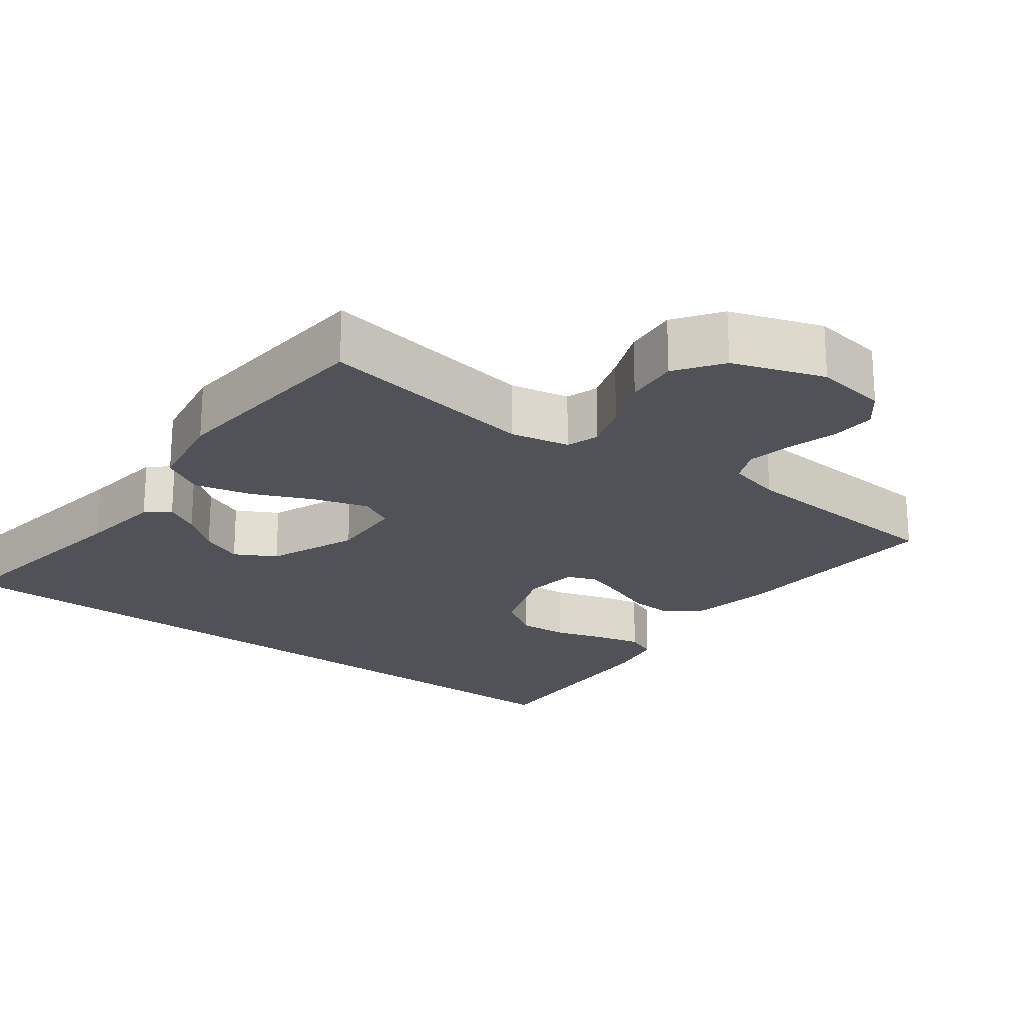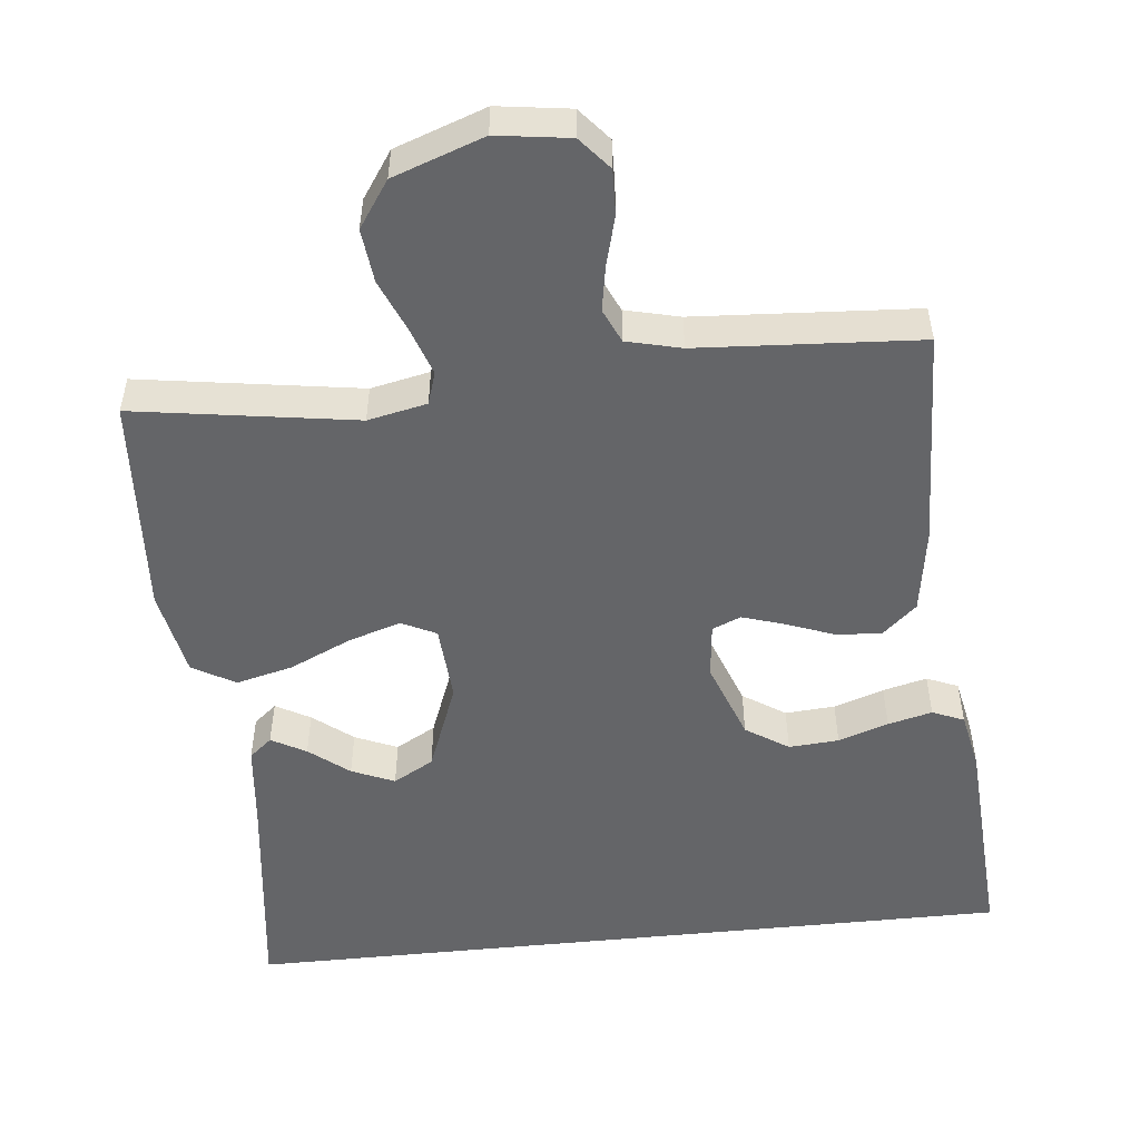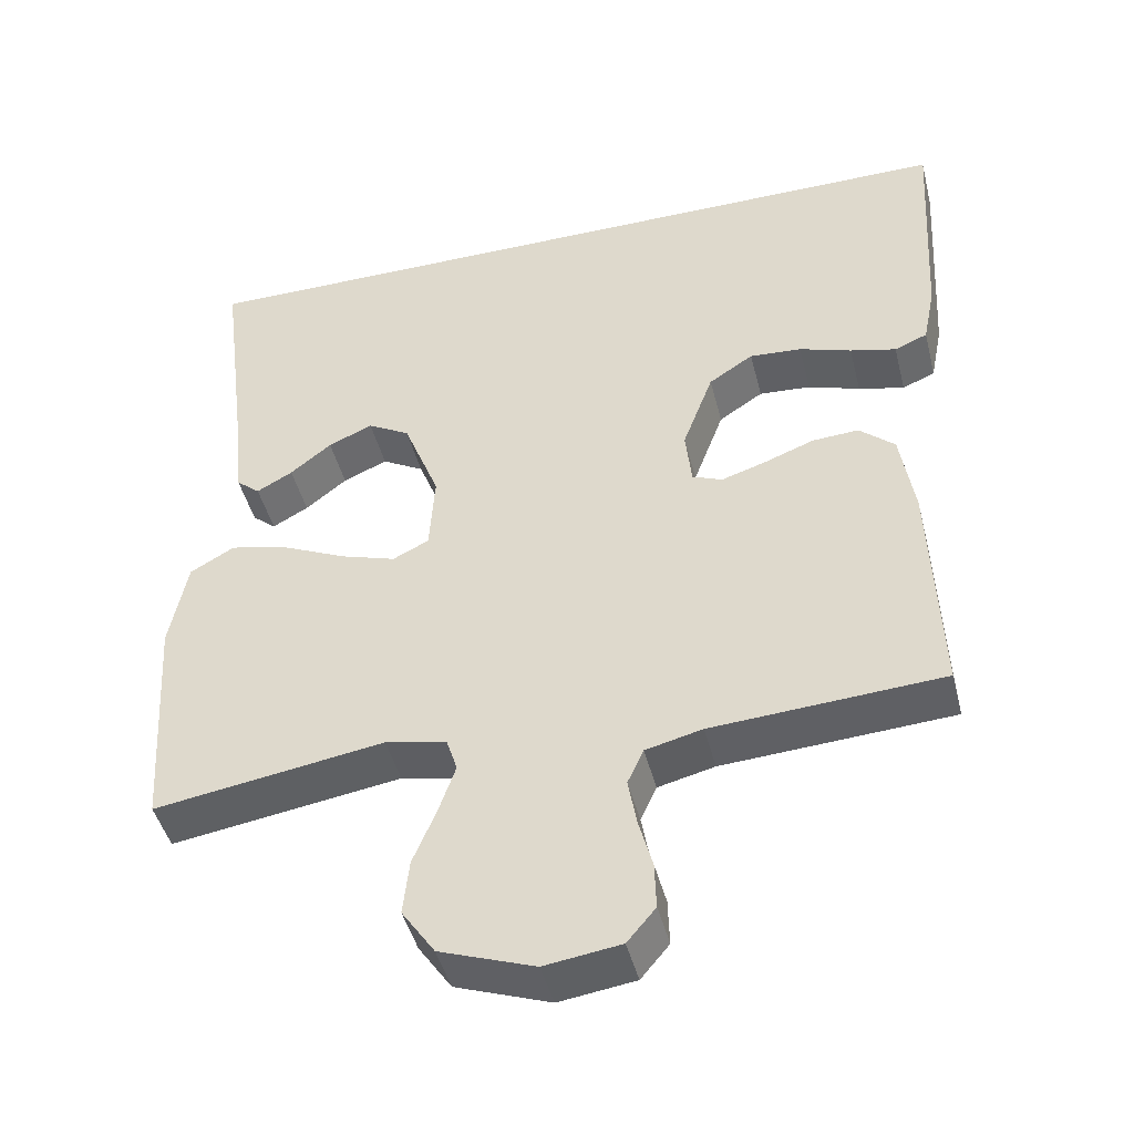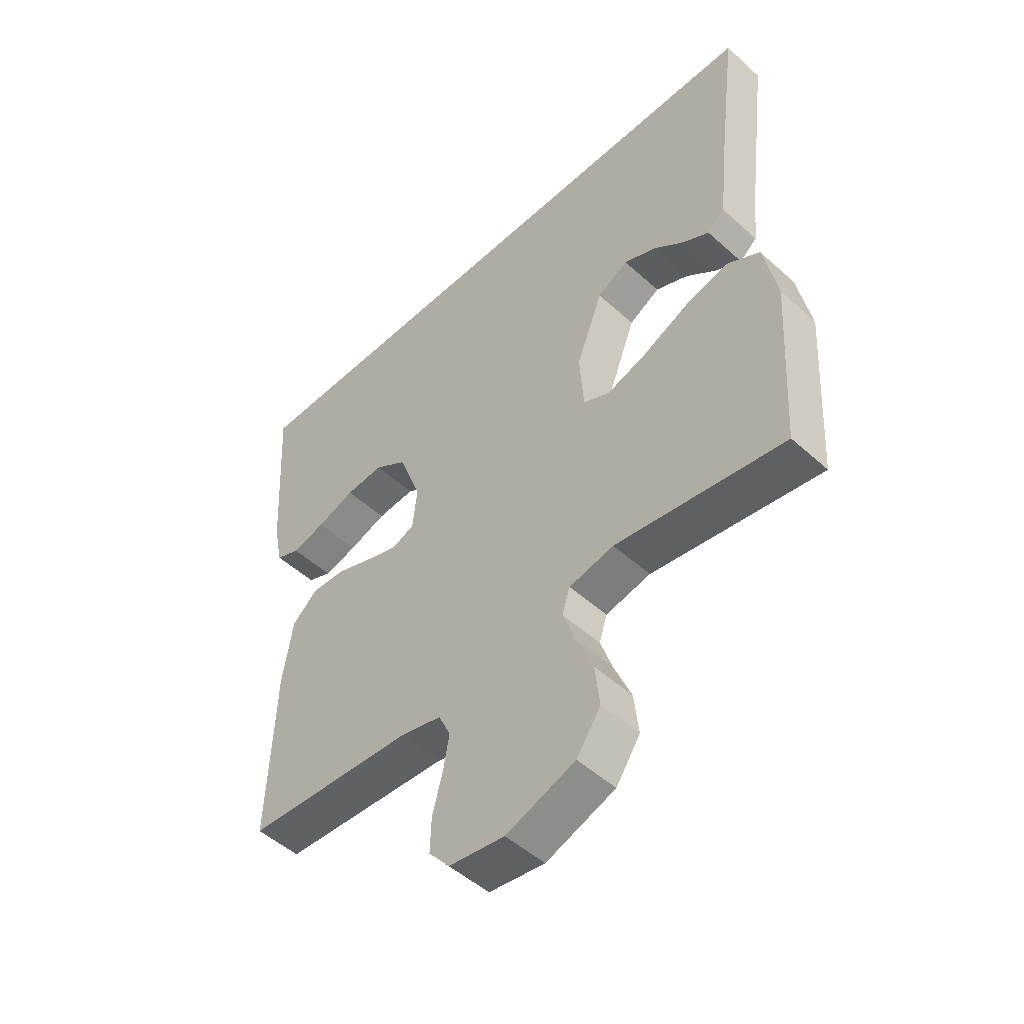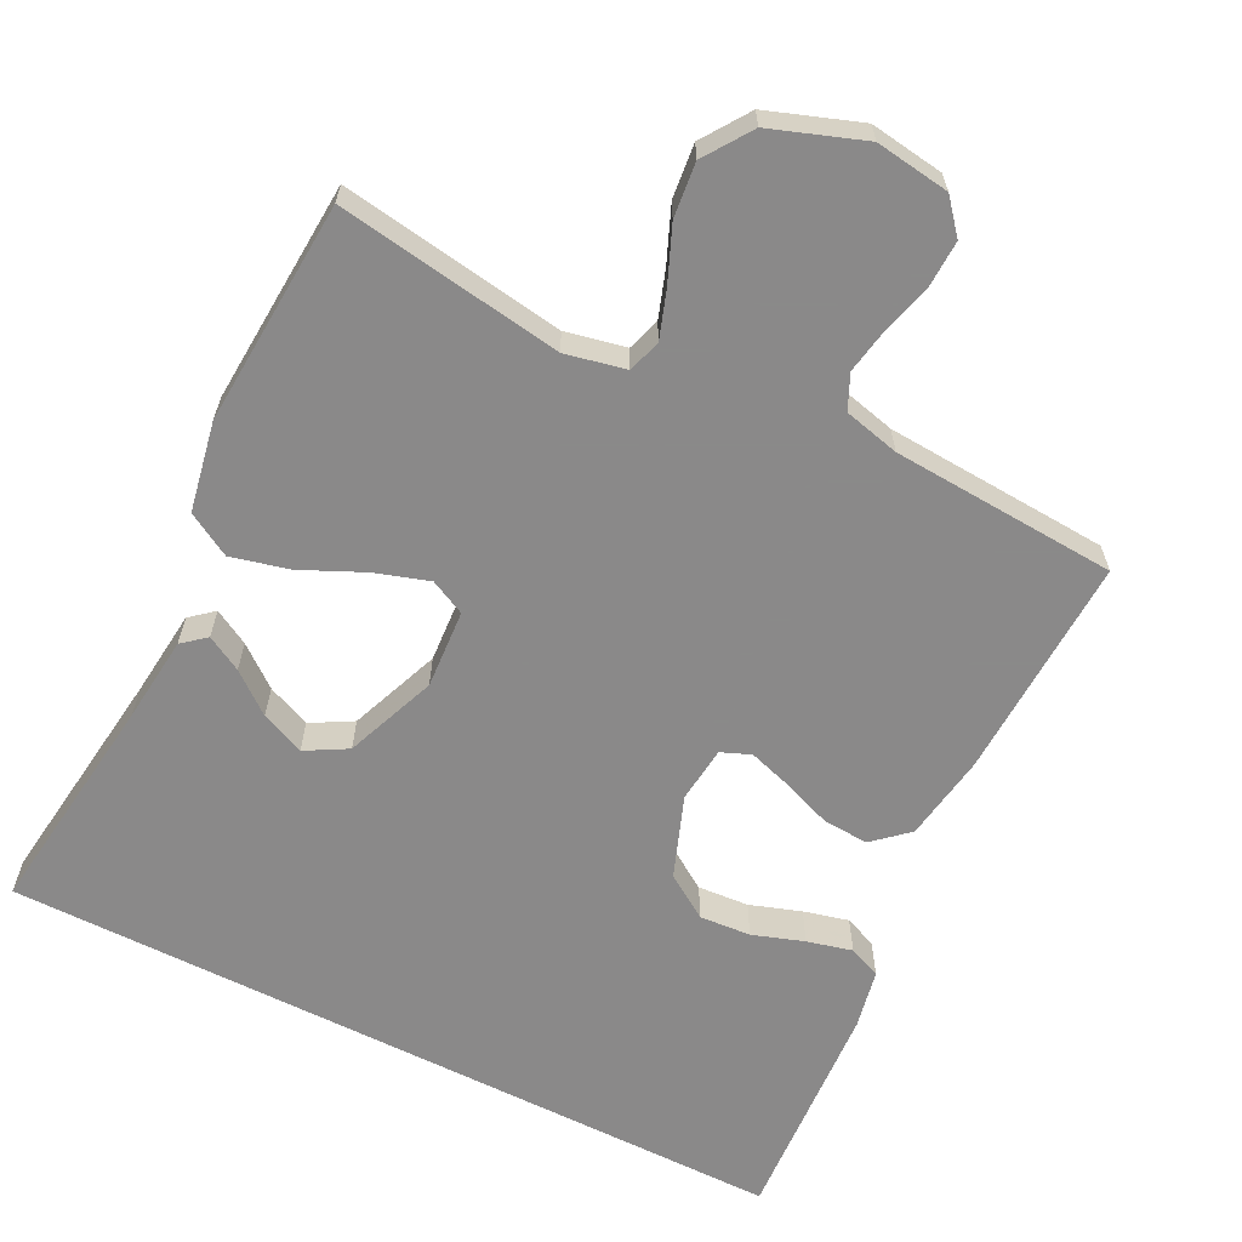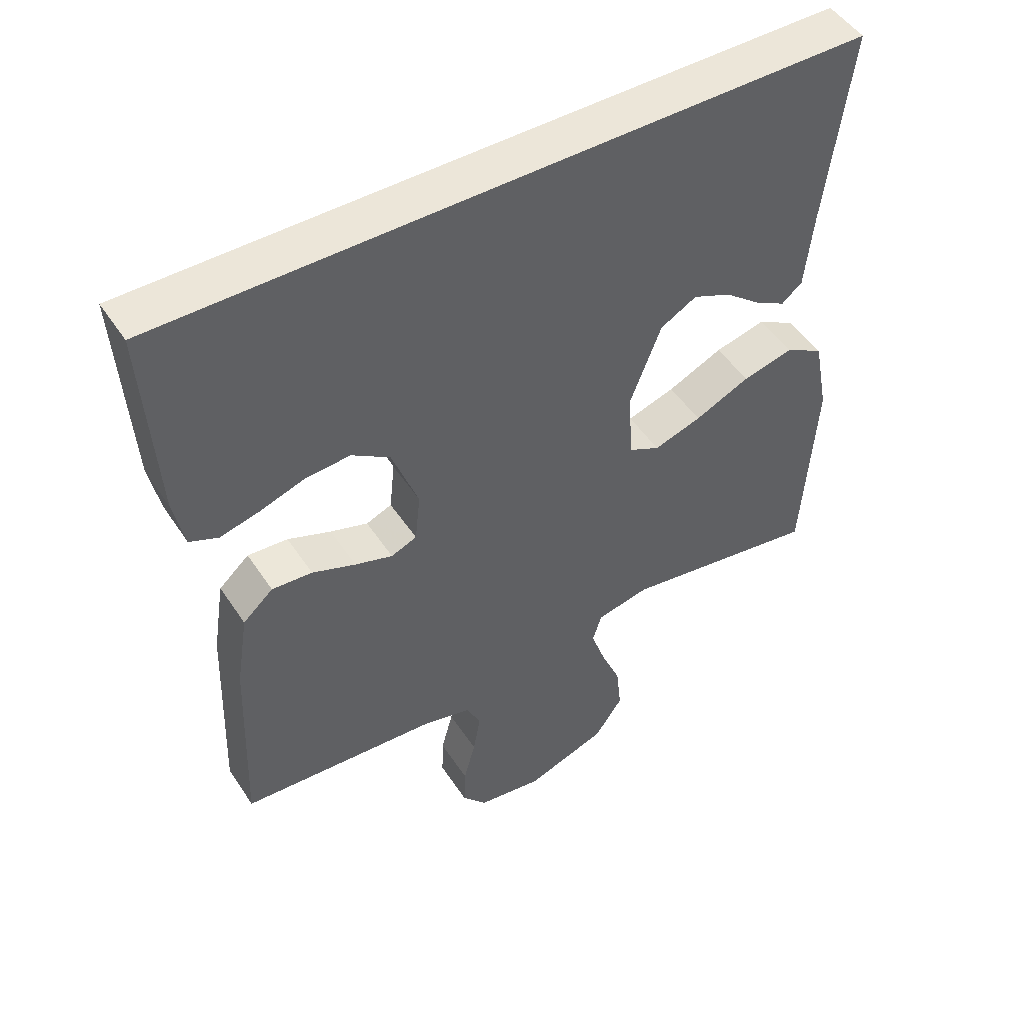
<metadata>
{"format":"obj","ext":"obj","renderer":"f3d","projection":"perspective","resolution":1024,"background":"white","views":[{"elev":-21.6,"azim":142.3,"up":"+Y"},{"elev":-51.6,"azim":-174.0,"up":"+Y"},{"elev":-45.5,"azim":-165.9,"up":"+Z"},{"elev":-50.2,"azim":45.3,"up":"+Z"},{"elev":-63.3,"azim":153.2,"up":"+Y"},{"elev":49.1,"azim":-32.0,"up":"+Z"}]}
</metadata>
<code>
v -0.565 0.07 0.5
v 0.494 0.07 0.5
v 0.456 0.07 0.2
v 0.444 0.07 0.085
v 0.413 0.07 0.059
v 0.366 0.07 0.085
v 0.312 0.07 0.128
v 0.254 0.07 0.153
v 0.199 0.07 0.122
v 0.152 0.07 0
v 0.159 0.07 -0.105
v 0.206 0.07 -0.128
v 0.278 0.07 -0.105
v 0.361 0.07 -0.067
v 0.438 0.07 -0.048
v 0.496 0.07 -0.081
v 0.519 0.07 -0.2
v 0.5 0.07 -0.5
v 0.2 0.07 -0.454
v 0.12 0.07 -0.471
v 0.106 0.07 -0.515
v 0.128 0.07 -0.579
v 0.158 0.07 -0.651
v 0.166 0.07 -0.724
v 0.123 0.07 -0.787
v 0 0.07 -0.831
v -0.099 0.07 -0.817
v -0.136 0.07 -0.773
v -0.134 0.07 -0.712
v -0.116 0.07 -0.645
v -0.105 0.07 -0.583
v -0.126 0.07 -0.537
v -0.2 0.07 -0.519
v -0.5 0.07 -0.5
v -0.489 0.07 -0.2
v -0.471 0.07 -0.085
v -0.425 0.07 -0.044
v -0.364 0.07 -0.048
v -0.298 0.07 -0.073
v -0.241 0.07 -0.091
v -0.202 0.07 -0.075
v -0.194 0.07 0
v -0.234 0.07 0.108
v -0.292 0.07 0.146
v -0.36 0.07 0.141
v -0.428 0.07 0.118
v -0.488 0.07 0.103
v -0.531 0.07 0.121
v -0.547 0.07 0.2
v -0.565 0 0.5
v 0.494 0 0.5
v 0.456 0 0.2
v 0.444 0 0.085
v 0.413 0 0.059
v 0.366 0 0.085
v 0.312 0 0.128
v 0.254 0 0.153
v 0.199 0 0.122
v 0.152 0 0
v 0.159 0 -0.105
v 0.206 0 -0.128
v 0.278 0 -0.105
v 0.361 0 -0.067
v 0.438 0 -0.048
v 0.496 0 -0.081
v 0.519 0 -0.2
v 0.5 0 -0.5
v 0.2 0 -0.454
v 0.12 0 -0.471
v 0.106 0 -0.515
v 0.128 0 -0.579
v 0.158 0 -0.651
v 0.166 0 -0.724
v 0.123 0 -0.787
v 0 0 -0.831
v -0.099 0 -0.817
v -0.136 0 -0.773
v -0.134 0 -0.712
v -0.116 0 -0.645
v -0.105 0 -0.583
v -0.126 0 -0.537
v -0.2 0 -0.519
v -0.5 0 -0.5
v -0.489 0 -0.2
v -0.471 0 -0.085
v -0.425 0 -0.044
v -0.364 0 -0.048
v -0.298 0 -0.073
v -0.241 0 -0.091
v -0.202 0 -0.075
v -0.194 0 0
v -0.234 0 0.108
v -0.292 0 0.146
v -0.36 0 0.141
v -0.428 0 0.118
v -0.488 0 0.103
v -0.531 0 0.121
v -0.547 0 0.2
f 49 1 2
f 48 49 2
f 47 48 2
f 46 47 2
f 45 46 2
f 44 45 2
f 43 44 2 3
f 37 38 39
f 36 37 39
f 35 36 39
f 34 35 39
f 33 34 39
f 32 33 39 40
f 31 32 40 41
f 28 29 30
f 27 28 30
f 26 27 30
f 25 26 30
f 24 25 30
f 23 24 30
f 22 23 30
f 21 22 30 31
f 31 41 42
f 21 31 42
f 20 21 42
f 17 18 19
f 16 17 19
f 15 16 19
f 14 15 19
f 13 14 19
f 12 13 19 20
f 5 6 7
f 4 5 7
f 3 4 7
f 3 7 8
f 43 3 8
f 42 43 8 9
f 11 12 20 42
f 10 11 42
f 9 10 42
f 51 50 98
f 51 98 97
f 51 97 96
f 51 96 95
f 51 95 94
f 51 94 93
f 52 51 93 92
f 88 87 86
f 88 86 85
f 88 85 84
f 88 84 83
f 88 83 82
f 89 88 82 81
f 90 89 81 80
f 79 78 77
f 79 77 76
f 79 76 75
f 79 75 74
f 79 74 73
f 79 73 72
f 79 72 71
f 80 79 71 70
f 91 90 80
f 91 80 70
f 91 70 69
f 68 67 66
f 68 66 65
f 68 65 64
f 68 64 63
f 68 63 62
f 69 68 62 61
f 56 55 54
f 56 54 53
f 56 53 52
f 57 56 52
f 57 52 92
f 58 57 92 91
f 91 69 61 60
f 91 60 59
f 91 59 58
f 1 50 51 2
f 2 51 52 3
f 3 52 53 4
f 4 53 54 5
f 5 54 55 6
f 6 55 56 7
f 7 56 57 8
f 8 57 58 9
f 9 58 59 10
f 10 59 60 11
f 11 60 61 12
f 12 61 62 13
f 13 62 63 14
f 14 63 64 15
f 15 64 65 16
f 16 65 66 17
f 17 66 67 18
f 18 67 68 19
f 19 68 69 20
f 20 69 70 21
f 21 70 71 22
f 22 71 72 23
f 23 72 73 24
f 24 73 74 25
f 25 74 75 26
f 26 75 76 27
f 27 76 77 28
f 28 77 78 29
f 29 78 79 30
f 30 79 80 31
f 31 80 81 32
f 32 81 82 33
f 33 82 83 34
f 34 83 84 35
f 35 84 85 36
f 36 85 86 37
f 37 86 87 38
f 38 87 88 39
f 39 88 89 40
f 40 89 90 41
f 41 90 91 42
f 42 91 92 43
f 43 92 93 44
f 44 93 94 45
f 45 94 95 46
f 46 95 96 47
f 47 96 97 48
f 48 97 98 49
f 49 98 50 1

</code>
